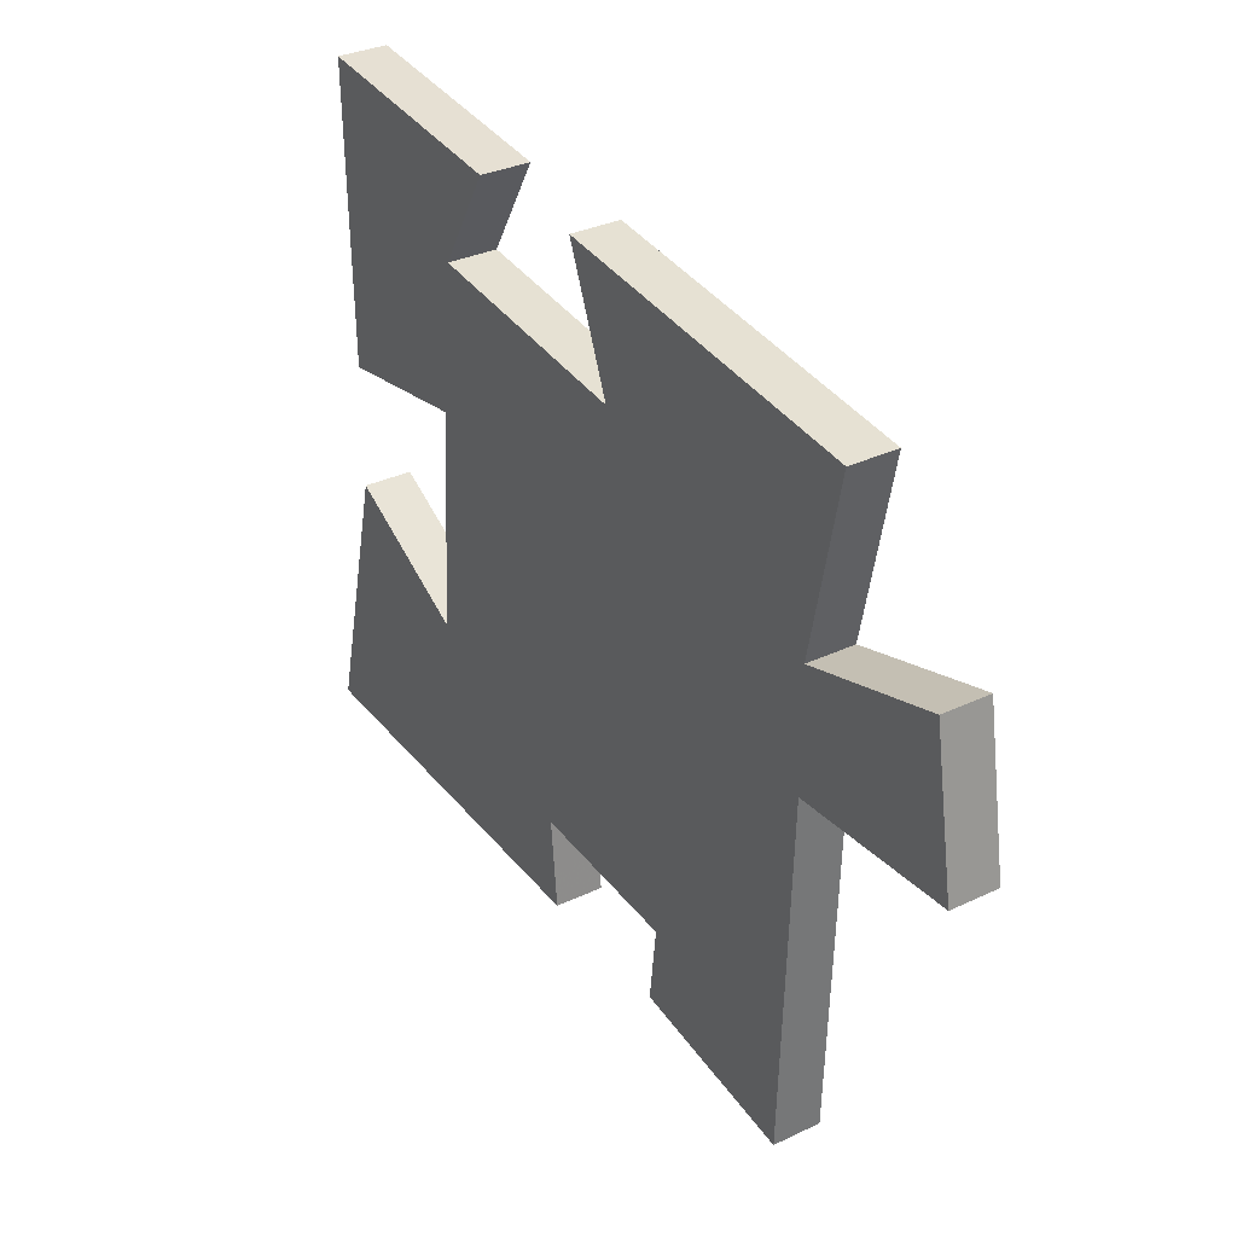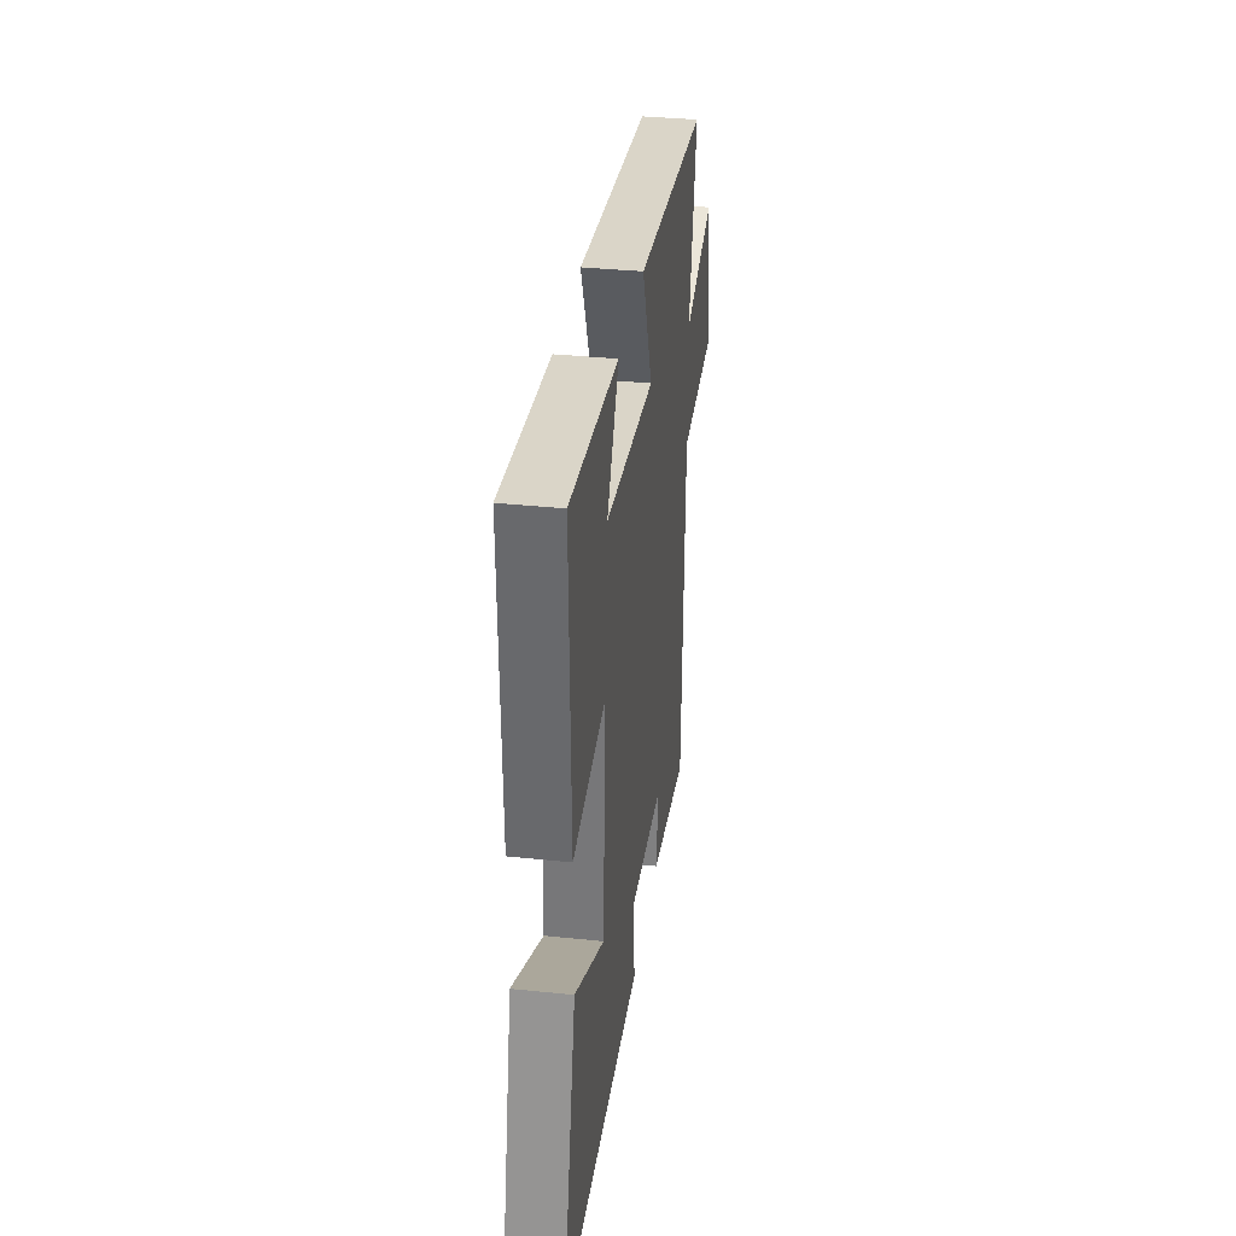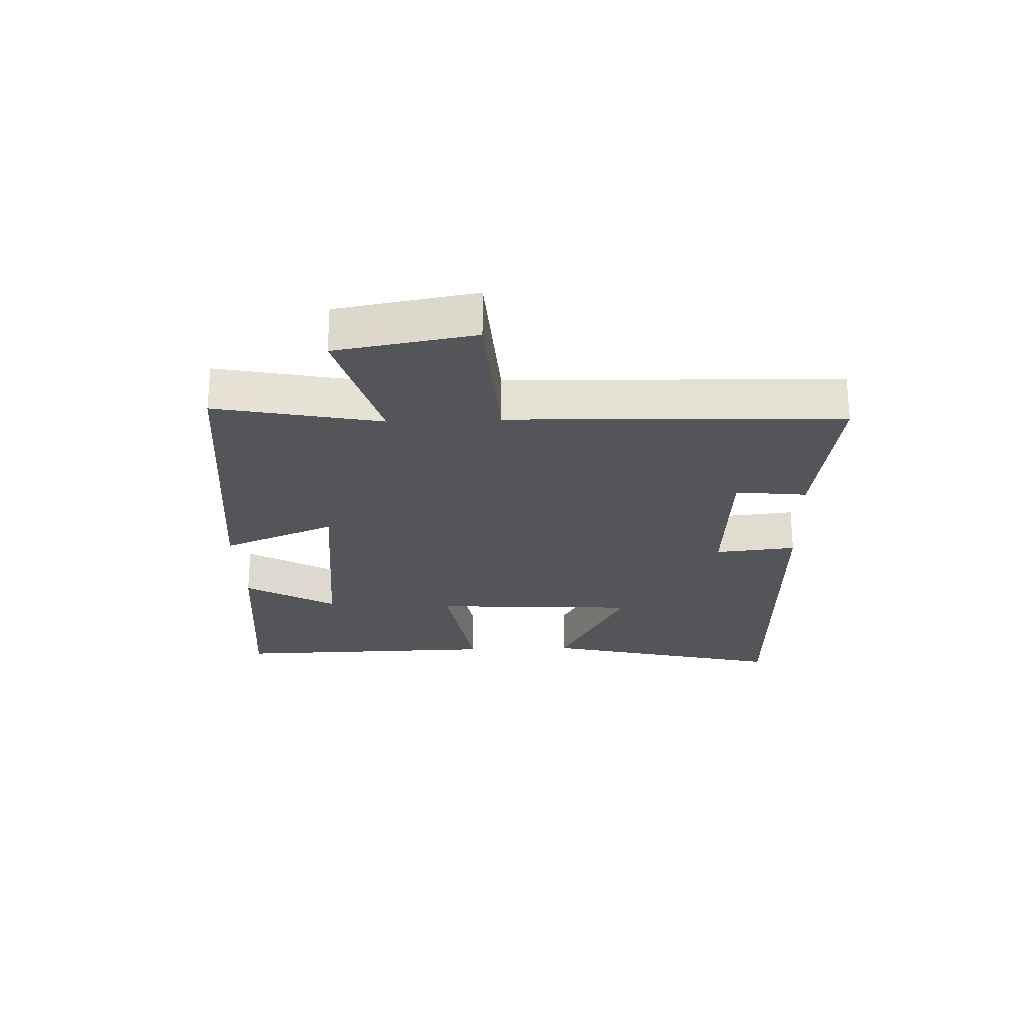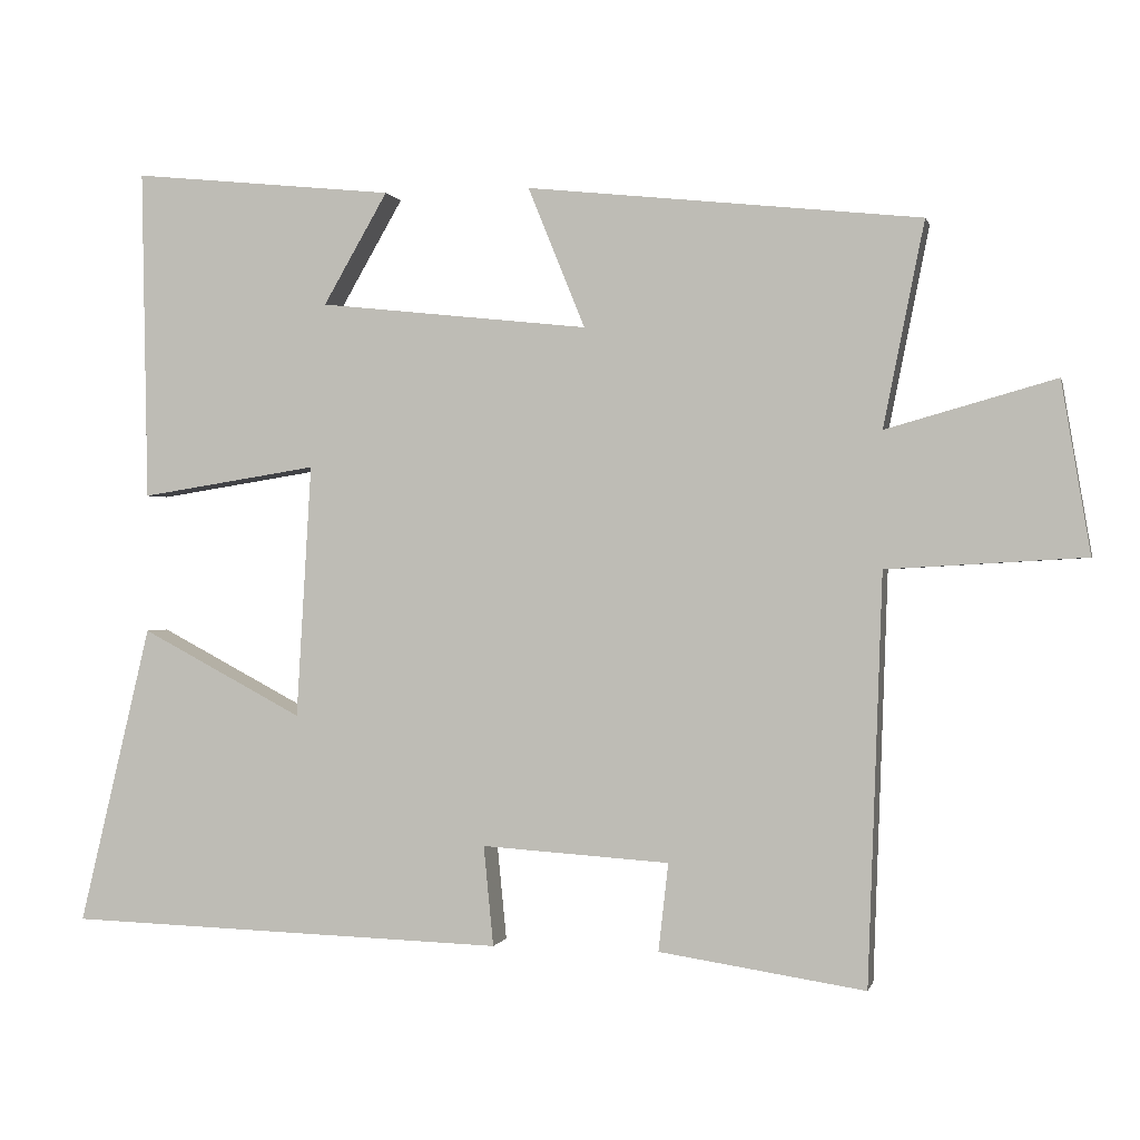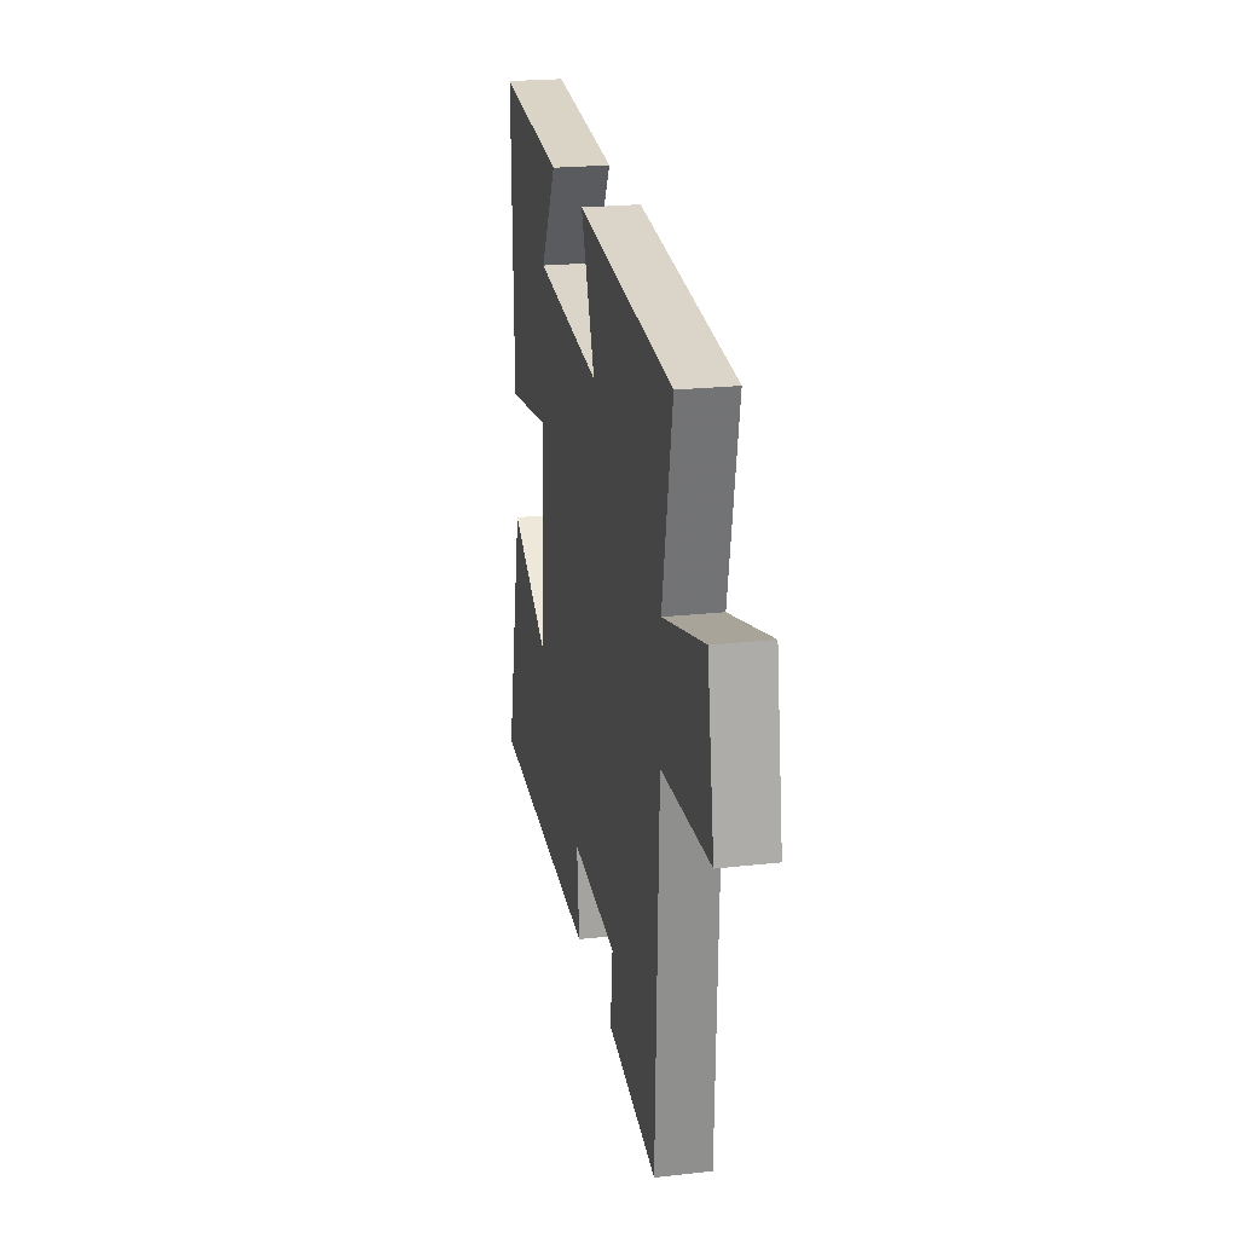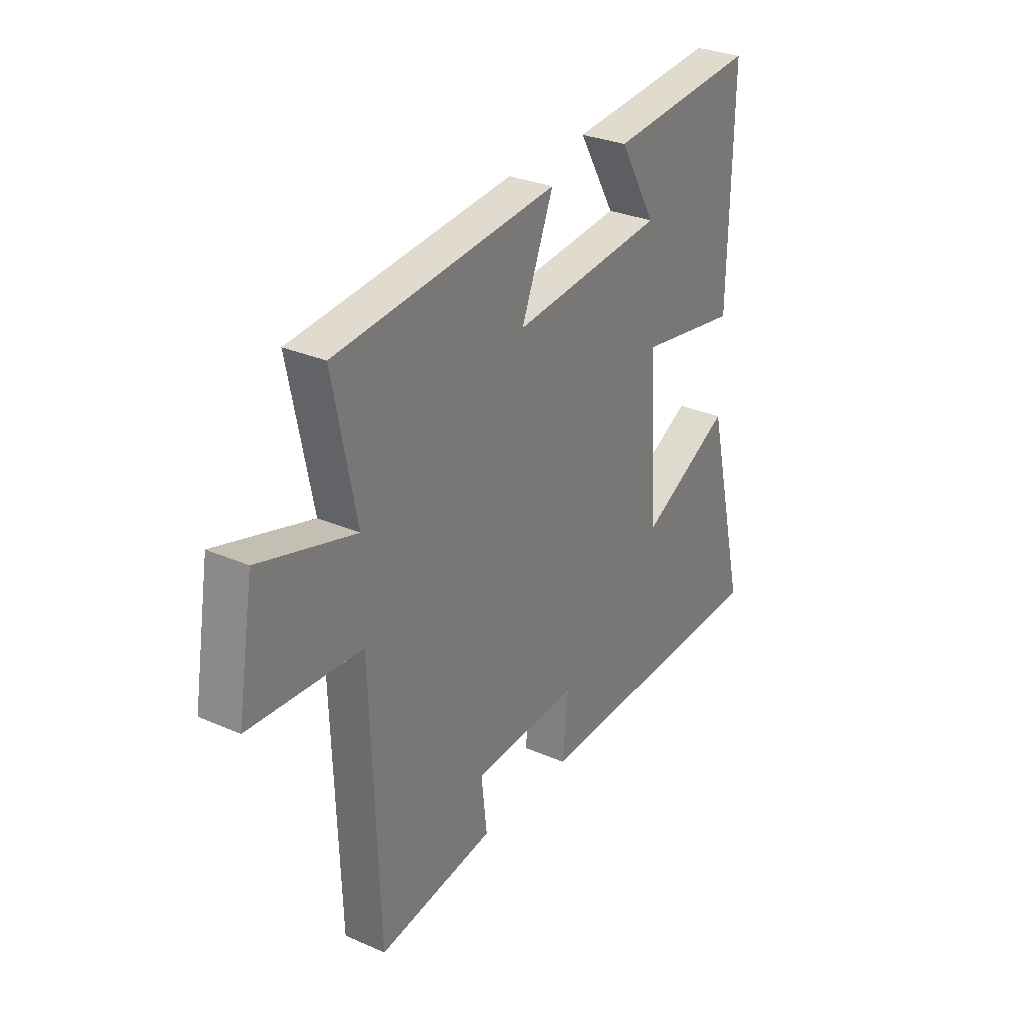
<metadata>
{"format":"obj","ext":"obj","renderer":"f3d","projection":"perspective","resolution":1024,"background":"white","views":[{"elev":32.8,"azim":56.7,"up":"+Z"},{"elev":35.0,"azim":-82.0,"up":"+Z"},{"elev":-24.8,"azim":92.2,"up":"+Y"},{"elev":0.1,"azim":12.8,"up":"+Z"},{"elev":23.0,"azim":79.1,"up":"+Z"},{"elev":29.6,"azim":122.8,"up":"+Z"}]}
</metadata>
<code>
v 0.554 0.07 0.445
v 0.5 0.07 0.176
v 0.723 0.07 0.239
v 0.761 0.07 0.013
v 0.5 0.07 -0.002
v 0.481 0.07 -0.541
v 0.209 0.07 -0.5
v 0.222 0.07 -0.384
v -0.026 0.07 -0.368
v -0.013 0.07 -0.5
v -0.595 0.07 -0.482
v -0.5 0.07 -0.086
v -0.286 0.07 -0.199
v -0.266 0.07 0.135
v -0.5 0.07 0.098
v -0.508 0.07 0.535
v -0.161 0.07 0.5
v -0.246 0.07 0.353
v 0.11 0.07 0.315
v 0.035 0.07 0.5
v 0.554 0 0.445
v 0.5 0 0.176
v 0.723 0 0.239
v 0.761 0 0.013
v 0.5 0 -0.002
v 0.481 0 -0.541
v 0.209 0 -0.5
v 0.222 0 -0.384
v -0.026 0 -0.368
v -0.013 0 -0.5
v -0.595 0 -0.482
v -0.5 0 -0.086
v -0.286 0 -0.199
v -0.266 0 0.135
v -0.5 0 0.098
v -0.508 0 0.535
v -0.161 0 0.5
v -0.246 0 0.353
v 0.11 0 0.315
v 0.035 0 0.5
f 19 20 1 2
f 18 19 2
f 15 16 17 18
f 14 15 18
f 13 14 18 2
f 11 12 13
f 10 11 13
f 9 10 13
f 8 9 13 2
f 7 8 2
f 6 7 2
f 5 6 2
f 2 3 4 5
f 22 21 40 39
f 22 39 38
f 38 37 36 35
f 38 35 34
f 22 38 34 33
f 33 32 31
f 33 31 30
f 33 30 29
f 22 33 29 28
f 22 28 27
f 22 27 26
f 22 26 25
f 25 24 23 22
f 1 21 22 2
f 2 22 23 3
f 3 23 24 4
f 4 24 25 5
f 5 25 26 6
f 6 26 27 7
f 7 27 28 8
f 8 28 29 9
f 9 29 30 10
f 10 30 31 11
f 11 31 32 12
f 12 32 33 13
f 13 33 34 14
f 14 34 35 15
f 15 35 36 16
f 16 36 37 17
f 17 37 38 18
f 18 38 39 19
f 19 39 40 20
f 20 40 21 1

</code>
